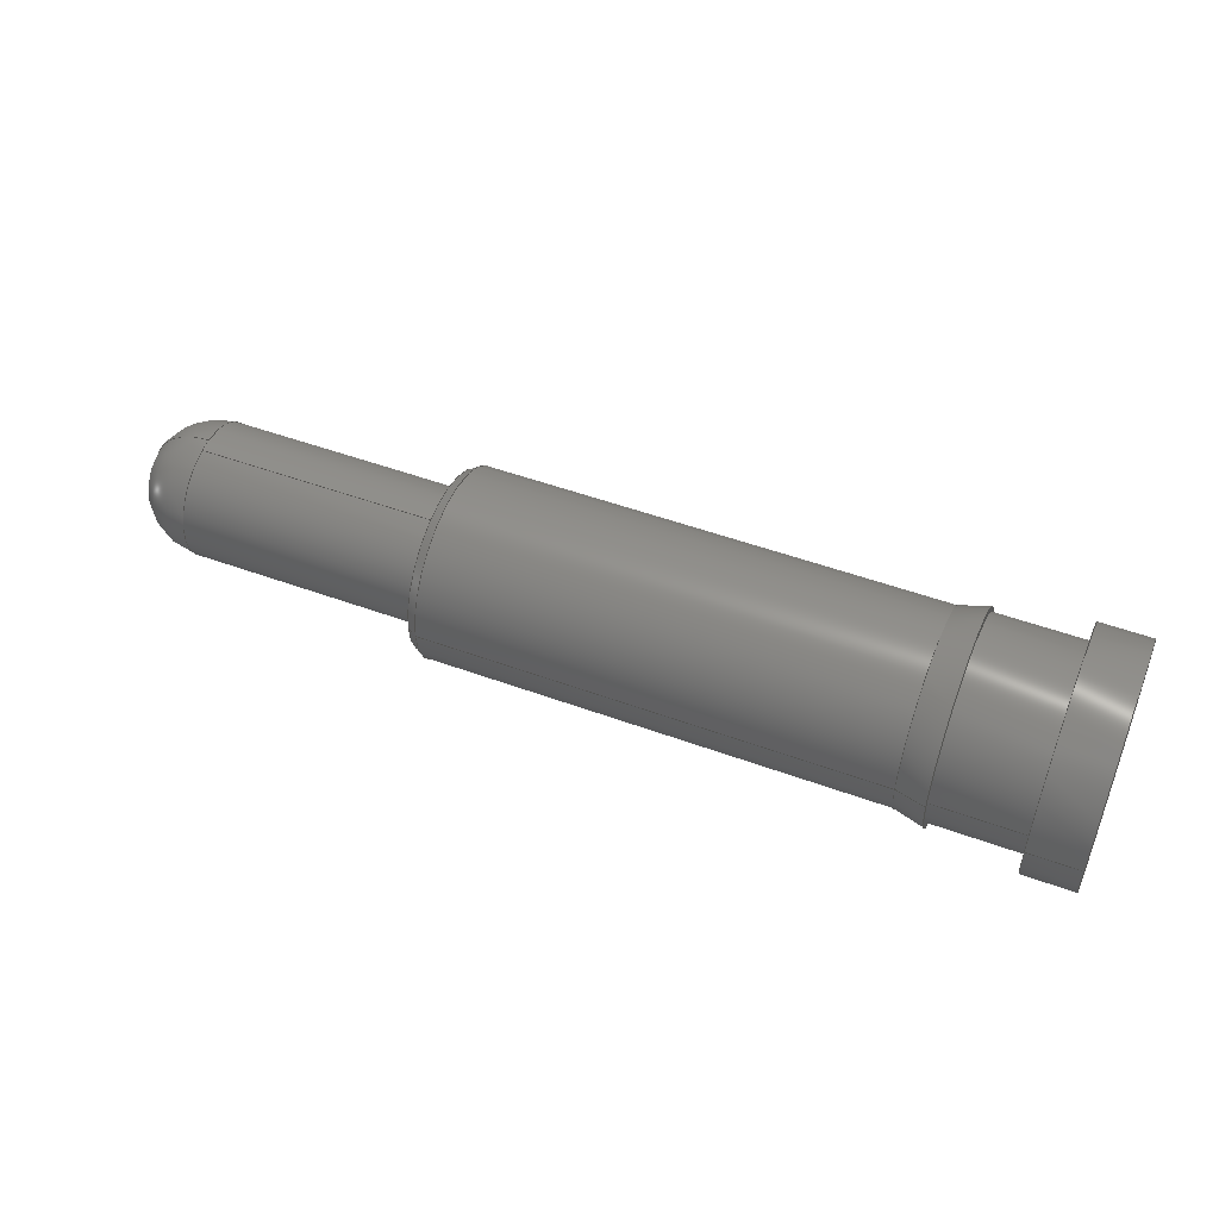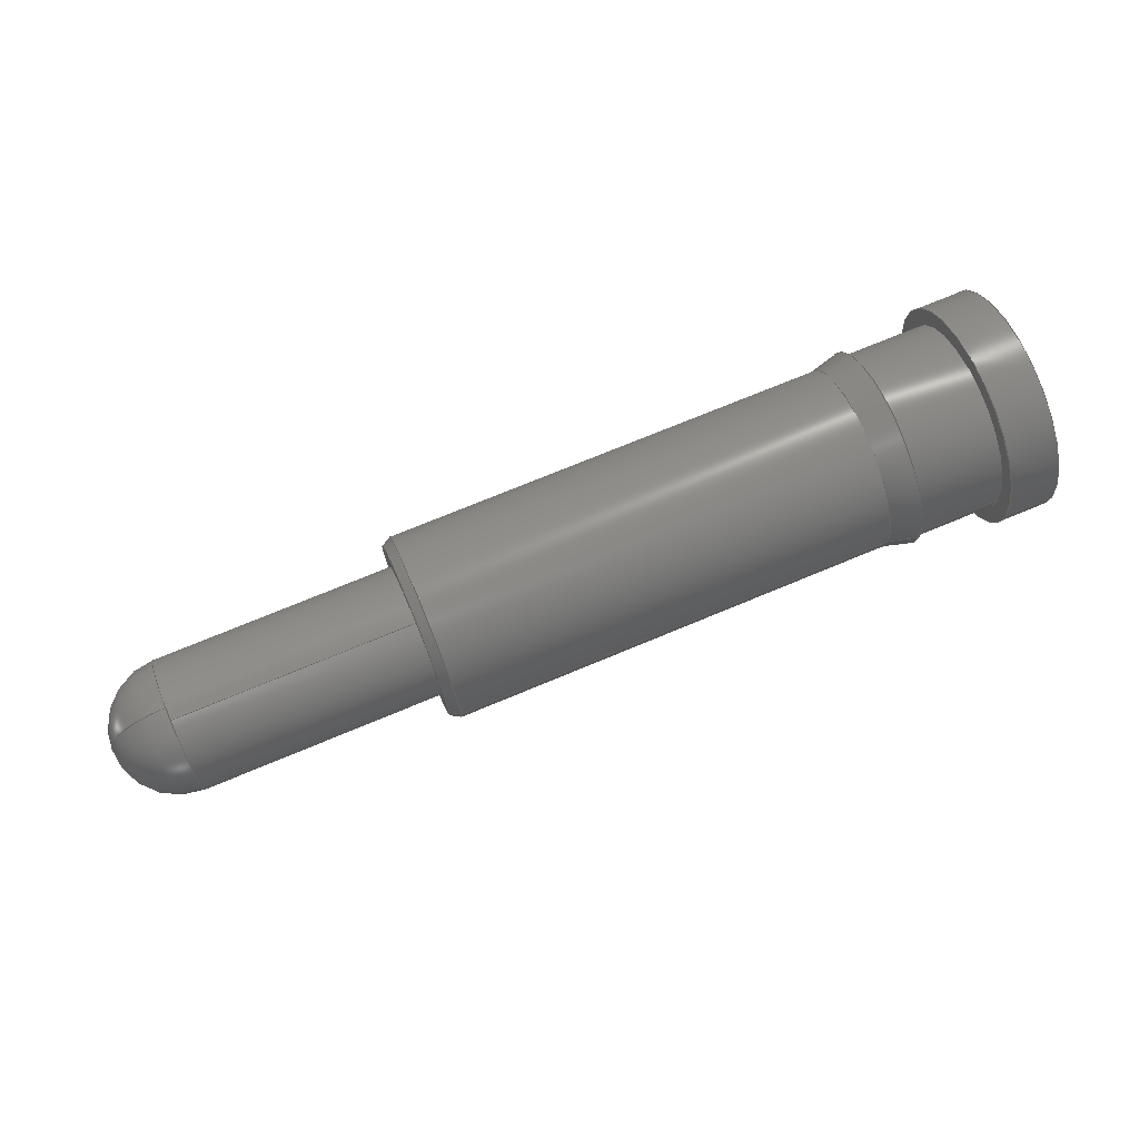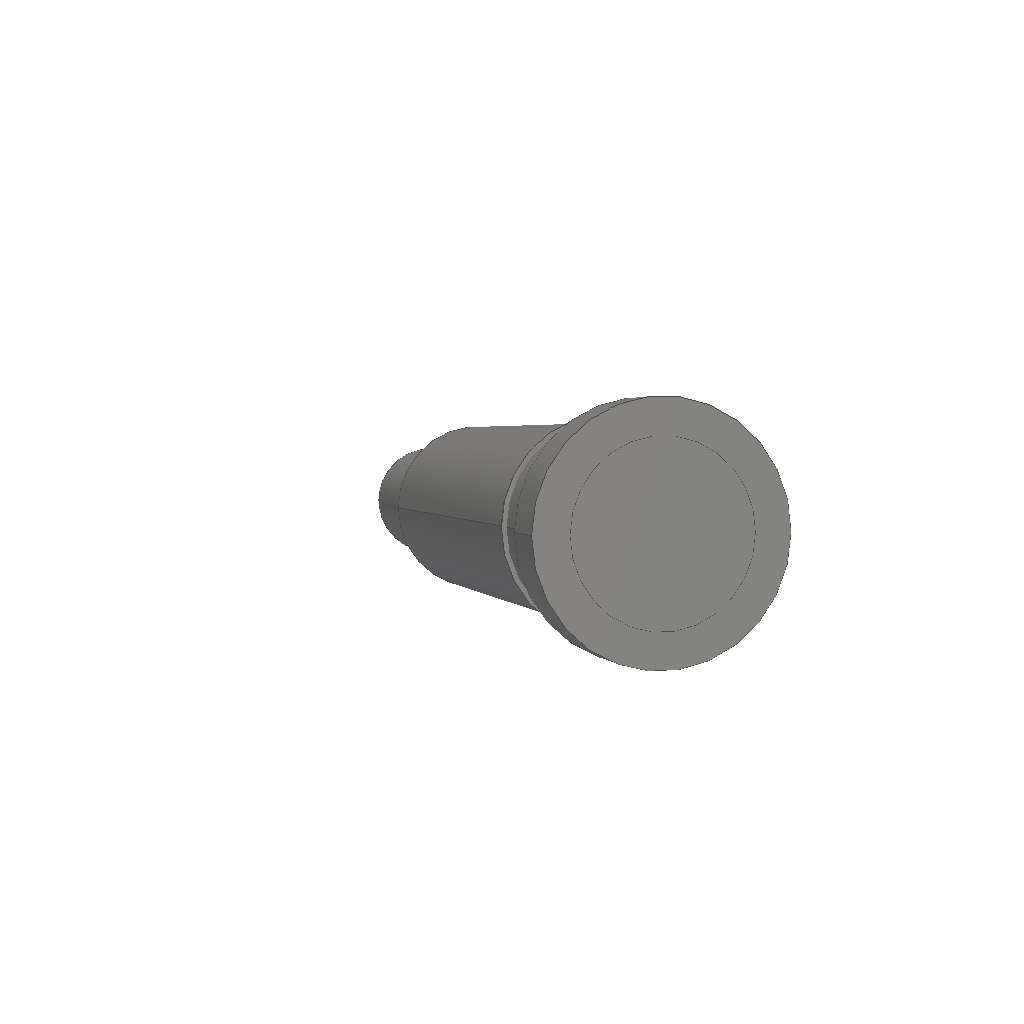
<metadata>
{"format":"step","ext":"step","renderer":"f3d","projection":"perspective","resolution":1024,"background":"white","views":[{"elev":50.6,"azim":-158.2,"up":"+Y"},{"elev":72.1,"azim":157.3,"up":"+Y"},{"elev":2.3,"azim":-105.6,"up":"+Y"}]}
</metadata>
<code>
ISO-10303-21;
DATA;
#1=MECHANICAL_DESIGN_GEOMETRIC_PRESENTATION_REPRESENTATION('',(#4),#302);
#2=SHAPE_REPRESENTATION_RELATIONSHIP('SRR','None',#312,#3);
#3=ADVANCED_BREP_SHAPE_REPRESENTATION('',(#5),#301);
#4=STYLED_ITEM('',(#322),#5);
#5=MANIFOLD_SOLID_BREP('Body1',#157);
#6=FACE_BOUND('',#53,.T.);
#7=FACE_BOUND('',#55,.T.);
#8=FACE_BOUND('',#57,.T.);
#9=FACE_BOUND('',#59,.T.);
#10=PLANE('',#190);
#11=PLANE('',#192);
#12=PLANE('',#193);
#13=PLANE('',#194);
#14=PLANE('',#195);
#15=CONICAL_SURFACE('',#177,0.02777,0.5236);
#16=CONICAL_SURFACE('',#182,0.0295,0.2618);
#17=LINE('',#265,#23);
#18=LINE('',#270,#24);
#19=LINE('',#275,#25);
#20=LINE('',#279,#26);
#21=LINE('',#284,#27);
#22=LINE('',#290,#28);
#23=VECTOR('',#210,0.0209);
#24=VECTOR('',#215,0.02777);
#25=VECTOR('',#222,0.0295);
#26=VECTOR('',#227,0.0295);
#27=VECTOR('',#232,0.0305);
#28=VECTOR('',#239,0.036);
#29=CYLINDRICAL_SURFACE('',#175,0.0209);
#30=CYLINDRICAL_SURFACE('',#180,0.0295);
#31=CYLINDRICAL_SURFACE('',#184,0.0305);
#32=CYLINDRICAL_SURFACE('',#187,0.036);
#33=FACE_OUTER_BOUND('',#45,.T.);
#34=FACE_OUTER_BOUND('',#46,.T.);
#35=FACE_OUTER_BOUND('',#47,.T.);
#36=FACE_OUTER_BOUND('',#48,.T.);
#37=FACE_OUTER_BOUND('',#49,.T.);
#38=FACE_OUTER_BOUND('',#50,.T.);
#39=FACE_OUTER_BOUND('',#51,.T.);
#40=FACE_OUTER_BOUND('',#52,.T.);
#41=FACE_OUTER_BOUND('',#54,.T.);
#42=FACE_OUTER_BOUND('',#56,.T.);
#43=FACE_OUTER_BOUND('',#58,.T.);
#44=FACE_OUTER_BOUND('',#60,.T.);
#45=EDGE_LOOP('',(#106,#107,#108,#109));
#46=EDGE_LOOP('',(#110,#111,#112,#113,#114));
#47=EDGE_LOOP('',(#115,#116,#117,#118));
#48=EDGE_LOOP('',(#119,#120,#121,#122));
#49=EDGE_LOOP('',(#123,#124,#125,#126));
#50=EDGE_LOOP('',(#127,#128,#129,#130));
#51=EDGE_LOOP('',(#131,#132,#133,#134));
#52=EDGE_LOOP('',(#135));
#53=EDGE_LOOP('',(#136));
#54=EDGE_LOOP('',(#137));
#55=EDGE_LOOP('',(#138));
#56=EDGE_LOOP('',(#139));
#57=EDGE_LOOP('',(#140));
#58=EDGE_LOOP('',(#141));
#59=EDGE_LOOP('',(#142));
#60=EDGE_LOOP('',(#143));
#61=CIRCLE('',#172,0.0209);
#62=CIRCLE('',#173,0.0209);
#63=CIRCLE('',#174,0.0209);
#64=CIRCLE('',#176,0.0209);
#65=CIRCLE('',#178,0.0295);
#66=CIRCLE('',#179,0.02777);
#67=CIRCLE('',#181,0.0295);
#68=CIRCLE('',#183,0.032);
#69=CIRCLE('',#185,0.0305);
#70=CIRCLE('',#186,0.0305);
#71=CIRCLE('',#188,0.036);
#72=CIRCLE('',#189,0.036);
#73=CIRCLE('',#191,0.02575);
#74=VERTEX_POINT('',#256);
#75=VERTEX_POINT('',#257);
#76=VERTEX_POINT('',#260);
#77=VERTEX_POINT('',#263);
#78=VERTEX_POINT('',#267);
#79=VERTEX_POINT('',#269);
#80=VERTEX_POINT('',#273);
#81=VERTEX_POINT('',#277);
#82=VERTEX_POINT('',#281);
#83=VERTEX_POINT('',#283);
#84=VERTEX_POINT('',#287);
#85=VERTEX_POINT('',#289);
#86=VERTEX_POINT('',#293);
#87=EDGE_CURVE('',#74,#75,#61,.T.);
#88=EDGE_CURVE('',#75,#74,#62,.T.);
#89=EDGE_CURVE('',#76,#75,#63,.T.);
#90=EDGE_CURVE('',#77,#77,#64,.T.);
#91=EDGE_CURVE('',#77,#74,#17,.T.);
#92=EDGE_CURVE('',#78,#78,#65,.T.);
#93=EDGE_CURVE('',#78,#79,#18,.T.);
#94=EDGE_CURVE('',#79,#79,#66,.T.);
#95=EDGE_CURVE('',#80,#80,#67,.T.);
#96=EDGE_CURVE('',#80,#78,#19,.T.);
#97=EDGE_CURVE('',#81,#81,#68,.T.);
#98=EDGE_CURVE('',#81,#80,#20,.T.);
#99=EDGE_CURVE('',#82,#82,#69,.T.);
#100=EDGE_CURVE('',#82,#83,#21,.T.);
#101=EDGE_CURVE('',#83,#83,#70,.T.);
#102=EDGE_CURVE('',#84,#84,#71,.T.);
#103=EDGE_CURVE('',#84,#85,#22,.T.);
#104=EDGE_CURVE('',#85,#85,#72,.T.);
#105=EDGE_CURVE('',#86,#86,#73,.T.);
#106=ORIENTED_EDGE('',*,*,#87,.F.);
#107=ORIENTED_EDGE('',*,*,#88,.F.);
#108=ORIENTED_EDGE('',*,*,#89,.F.);
#109=ORIENTED_EDGE('',*,*,#89,.T.);
#110=ORIENTED_EDGE('',*,*,#90,.T.);
#111=ORIENTED_EDGE('',*,*,#91,.T.);
#112=ORIENTED_EDGE('',*,*,#87,.T.);
#113=ORIENTED_EDGE('',*,*,#88,.T.);
#114=ORIENTED_EDGE('',*,*,#91,.F.);
#115=ORIENTED_EDGE('',*,*,#92,.F.);
#116=ORIENTED_EDGE('',*,*,#93,.T.);
#117=ORIENTED_EDGE('',*,*,#94,.T.);
#118=ORIENTED_EDGE('',*,*,#93,.F.);
#119=ORIENTED_EDGE('',*,*,#95,.F.);
#120=ORIENTED_EDGE('',*,*,#96,.T.);
#121=ORIENTED_EDGE('',*,*,#92,.T.);
#122=ORIENTED_EDGE('',*,*,#96,.F.);
#123=ORIENTED_EDGE('',*,*,#97,.F.);
#124=ORIENTED_EDGE('',*,*,#98,.T.);
#125=ORIENTED_EDGE('',*,*,#95,.T.);
#126=ORIENTED_EDGE('',*,*,#98,.F.);
#127=ORIENTED_EDGE('',*,*,#99,.F.);
#128=ORIENTED_EDGE('',*,*,#100,.T.);
#129=ORIENTED_EDGE('',*,*,#101,.T.);
#130=ORIENTED_EDGE('',*,*,#100,.F.);
#131=ORIENTED_EDGE('',*,*,#102,.F.);
#132=ORIENTED_EDGE('',*,*,#103,.T.);
#133=ORIENTED_EDGE('',*,*,#104,.T.);
#134=ORIENTED_EDGE('',*,*,#103,.F.);
#135=ORIENTED_EDGE('',*,*,#102,.T.);
#136=ORIENTED_EDGE('',*,*,#105,.T.);
#137=ORIENTED_EDGE('',*,*,#104,.F.);
#138=ORIENTED_EDGE('',*,*,#99,.T.);
#139=ORIENTED_EDGE('',*,*,#97,.T.);
#140=ORIENTED_EDGE('',*,*,#101,.F.);
#141=ORIENTED_EDGE('',*,*,#94,.F.);
#142=ORIENTED_EDGE('',*,*,#90,.F.);
#143=ORIENTED_EDGE('',*,*,#105,.F.);
#144=SPHERICAL_SURFACE('',#171,0.0209);
#145=ADVANCED_FACE('',(#33),#144,.T.);
#146=ADVANCED_FACE('',(#34),#29,.T.);
#147=ADVANCED_FACE('',(#35),#15,.T.);
#148=ADVANCED_FACE('',(#36),#30,.T.);
#149=ADVANCED_FACE('',(#37),#16,.T.);
#150=ADVANCED_FACE('',(#38),#31,.T.);
#151=ADVANCED_FACE('',(#39),#32,.T.);
#152=ADVANCED_FACE('',(#40,#6),#10,.F.);
#153=ADVANCED_FACE('',(#41,#7),#11,.F.);
#154=ADVANCED_FACE('',(#42,#8),#12,.F.);
#155=ADVANCED_FACE('',(#43,#9),#13,.F.);
#156=ADVANCED_FACE('',(#44),#14,.F.);
#157=CLOSED_SHELL('',(#145,#146,#147,#148,#149,#150,#151,#152,#153,#154,
#155,#156));
#158=DERIVED_UNIT_ELEMENT(#160,1);
#159=DERIVED_UNIT_ELEMENT(#306,-3);
#160=(
MASS_UNIT()
NAMED_UNIT(*)
SI_UNIT(.KILO.,.GRAM.)
);
#161=DERIVED_UNIT((#158,#159));
#162=MEASURE_REPRESENTATION_ITEM('density measure',
POSITIVE_RATIO_MEASURE(7850),#161);
#163=PROPERTY_DEFINITION_REPRESENTATION(#168,#165);
#164=PROPERTY_DEFINITION_REPRESENTATION(#169,#166);
#165=REPRESENTATION('material name',(#167),#301);
#166=REPRESENTATION('density',(#162),#301);
#167=DESCRIPTIVE_REPRESENTATION_ITEM('Steel','Steel');
#168=PROPERTY_DEFINITION('material property','material name',#314);
#169=PROPERTY_DEFINITION('material property','density of part',#314);
#170=AXIS2_PLACEMENT_3D('placement',#254,#196,#197);
#171=AXIS2_PLACEMENT_3D('',#255,#198,#199);
#172=AXIS2_PLACEMENT_3D('',#258,#200,#201);
#173=AXIS2_PLACEMENT_3D('',#259,#202,#203);
#174=AXIS2_PLACEMENT_3D('',#261,#204,#205);
#175=AXIS2_PLACEMENT_3D('',#262,#206,#207);
#176=AXIS2_PLACEMENT_3D('',#264,#208,#209);
#177=AXIS2_PLACEMENT_3D('',#266,#211,#212);
#178=AXIS2_PLACEMENT_3D('',#268,#213,#214);
#179=AXIS2_PLACEMENT_3D('',#271,#216,#217);
#180=AXIS2_PLACEMENT_3D('',#272,#218,#219);
#181=AXIS2_PLACEMENT_3D('',#274,#220,#221);
#182=AXIS2_PLACEMENT_3D('',#276,#223,#224);
#183=AXIS2_PLACEMENT_3D('',#278,#225,#226);
#184=AXIS2_PLACEMENT_3D('',#280,#228,#229);
#185=AXIS2_PLACEMENT_3D('',#282,#230,#231);
#186=AXIS2_PLACEMENT_3D('',#285,#233,#234);
#187=AXIS2_PLACEMENT_3D('',#286,#235,#236);
#188=AXIS2_PLACEMENT_3D('',#288,#237,#238);
#189=AXIS2_PLACEMENT_3D('',#291,#240,#241);
#190=AXIS2_PLACEMENT_3D('',#292,#242,#243);
#191=AXIS2_PLACEMENT_3D('',#294,#244,#245);
#192=AXIS2_PLACEMENT_3D('',#295,#246,#247);
#193=AXIS2_PLACEMENT_3D('',#296,#248,#249);
#194=AXIS2_PLACEMENT_3D('',#297,#250,#251);
#195=AXIS2_PLACEMENT_3D('',#298,#252,#253);
#196=DIRECTION('axis',(0,0,1));
#197=DIRECTION('refdir',(1,0,0));
#198=DIRECTION('center_axis',(1,-6.123e-17,0));
#199=DIRECTION('ref_axis',(0,-1,0));
#200=DIRECTION('center_axis',(-1,1.026e-17,-2.025e-18));
#201=DIRECTION('ref_axis',(-1.046e-17,-0.9811,0.1935));
#202=DIRECTION('center_axis',(-1,1.026e-17,-2.025e-18));
#203=DIRECTION('ref_axis',(-1.046e-17,-0.9811,0.1935));
#204=DIRECTION('center_axis',(0,-1.225e-16,1));
#205=DIRECTION('ref_axis',(0,1,1.225e-16));
#206=DIRECTION('center_axis',(-1,1.026e-17,-2.025e-18));
#207=DIRECTION('ref_axis',(-1.046e-17,-0.9811,0.1935));
#208=DIRECTION('center_axis',(1,0,0));
#209=DIRECTION('ref_axis',(0,0,1));
#210=DIRECTION('',(1,-1.026e-17,2.025e-18));
#211=DIRECTION('center_axis',(-1,0,0));
#212=DIRECTION('ref_axis',(0,5.551e-17,1));
#213=DIRECTION('center_axis',(-1,0,0));
#214=DIRECTION('ref_axis',(0,5.551e-17,1));
#215=DIRECTION('',(0.866,8.899e-17,0.5));
#216=DIRECTION('center_axis',(-1,0,0));
#217=DIRECTION('ref_axis',(0,5.551e-17,1));
#218=DIRECTION('center_axis',(-1,0,0));
#219=DIRECTION('ref_axis',(0,5.551e-17,1));
#220=DIRECTION('center_axis',(-1,0,0));
#221=DIRECTION('ref_axis',(0,5.551e-17,1));
#222=DIRECTION('',(1,0,0));
#223=DIRECTION('center_axis',(-1,0,0));
#224=DIRECTION('ref_axis',(0,5.551e-17,1));
#225=DIRECTION('center_axis',(-1,0,0));
#226=DIRECTION('ref_axis',(0,5.551e-17,1));
#227=DIRECTION('',(0.9659,4.606e-17,0.2588));
#228=DIRECTION('center_axis',(-1,0,0));
#229=DIRECTION('ref_axis',(0,5.551e-17,1));
#230=DIRECTION('center_axis',(-1,0,0));
#231=DIRECTION('ref_axis',(0,5.551e-17,1));
#232=DIRECTION('',(1,0,0));
#233=DIRECTION('center_axis',(-1,0,0));
#234=DIRECTION('ref_axis',(0,5.551e-17,1));
#235=DIRECTION('center_axis',(-1,0,0));
#236=DIRECTION('ref_axis',(0,5.551e-17,1));
#237=DIRECTION('center_axis',(-1,0,0));
#238=DIRECTION('ref_axis',(0,5.551e-17,1));
#239=DIRECTION('',(1,0,0));
#240=DIRECTION('center_axis',(-1,0,0));
#241=DIRECTION('ref_axis',(0,5.551e-17,1));
#242=DIRECTION('center_axis',(1,0,0));
#243=DIRECTION('ref_axis',(0,-5.551e-17,-1));
#244=DIRECTION('center_axis',(1,0,0));
#245=DIRECTION('ref_axis',(0,0,-1));
#246=DIRECTION('center_axis',(-1,0,0));
#247=DIRECTION('ref_axis',(0,5.551e-17,1));
#248=DIRECTION('center_axis',(1,0,0));
#249=DIRECTION('ref_axis',(0,-5.551e-17,-1));
#250=DIRECTION('center_axis',(-1,0,0));
#251=DIRECTION('ref_axis',(0,5.551e-17,1));
#252=DIRECTION('center_axis',(1,0,0));
#253=DIRECTION('ref_axis',(0,0,-1));
#254=CARTESIAN_POINT('',(0,0,0));
#255=CARTESIAN_POINT('Origin',(0.2741,3.853e-16,-7.6e-17));
#256=CARTESIAN_POINT('',(0.2741,0.0205,-0.004045));
#257=CARTESIAN_POINT('',(0.2741,0.0209,-7.344e-17));
#258=CARTESIAN_POINT('Origin',(0.2741,-1.684e-18,
3.322e-19));
#259=CARTESIAN_POINT('Origin',(0.2741,-1.684e-18,
3.322e-19));
#260=CARTESIAN_POINT('',(0.295,3.866e-16,-7.6e-17));
#261=CARTESIAN_POINT('Origin',(0.2741,3.853e-16,-7.6e-17));
#262=CARTESIAN_POINT('Origin',(0.11,-4.209e-49,
1.052e-49));
#263=CARTESIAN_POINT('',(0.198,0.0205,-0.004045));
#264=CARTESIAN_POINT('Origin',(0.198,-9.033e-19,
1.782e-19));
#265=CARTESIAN_POINT('',(0.11,0.0205,-0.004045));
#266=CARTESIAN_POINT('Origin',(0.198,0,0));
#267=CARTESIAN_POINT('',(0.195,-5.25e-18,-0.0295));
#268=CARTESIAN_POINT('Origin',(0.195,0,0));
#269=CARTESIAN_POINT('',(0.198,-4.942e-18,-0.02777));
#270=CARTESIAN_POINT('',(0.198,-4.942e-18,-0.02777));
#271=CARTESIAN_POINT('Origin',(0.198,0,0));
#272=CARTESIAN_POINT('Origin',(0,0,0));
#273=CARTESIAN_POINT('',(0.05333,-5.25e-18,-0.0295));
#274=CARTESIAN_POINT('Origin',(0.05333,0,0));
#275=CARTESIAN_POINT('',(0,-5.25e-18,-0.0295));
#276=CARTESIAN_POINT('Origin',(0.05333,0,0));
#277=CARTESIAN_POINT('',(0.044,-5.695e-18,-0.032));
#278=CARTESIAN_POINT('Origin',(0.044,0,0));
#279=CARTESIAN_POINT('',(0.05333,-5.25e-18,-0.0295));
#280=CARTESIAN_POINT('Origin',(0,0,0));
#281=CARTESIAN_POINT('',(0.016,-5.428e-18,-0.0305));
#282=CARTESIAN_POINT('Origin',(0.016,0,0));
#283=CARTESIAN_POINT('',(0.044,-5.428e-18,-0.0305));
#284=CARTESIAN_POINT('',(0,-5.428e-18,-0.0305));
#285=CARTESIAN_POINT('Origin',(0.044,0,0));
#286=CARTESIAN_POINT('Origin',(0,0,0));
#287=CARTESIAN_POINT('',(1.639e-15,-6.407e-18,-0.036));
#288=CARTESIAN_POINT('Origin',(1.639e-15,0,0));
#289=CARTESIAN_POINT('',(0.016,-6.407e-18,-0.036));
#290=CARTESIAN_POINT('',(0,-6.407e-18,-0.036));
#291=CARTESIAN_POINT('Origin',(0.016,0,0));
#292=CARTESIAN_POINT('Origin',(8.196e-16,0,0));
#293=CARTESIAN_POINT('',(8.196e-16,3.153e-18,0.02575));
#294=CARTESIAN_POINT('Origin',(8.196e-16,0,0));
#295=CARTESIAN_POINT('Origin',(0.016,0.036,-1.707e-17));
#296=CARTESIAN_POINT('Origin',(0.044,0.0305,0));
#297=CARTESIAN_POINT('Origin',(0.198,0.02777,-1.707e-17));
#298=CARTESIAN_POINT('Origin',(0,0,0));
#299=UNCERTAINTY_MEASURE_WITH_UNIT(LENGTH_MEASURE(0.0003937),
#304,'DISTANCE_ACCURACY_VALUE',
'Maximum model space distance between geometric entities at asserted c
onnectivities');
#300=UNCERTAINTY_MEASURE_WITH_UNIT(LENGTH_MEASURE(0.0003937),
#304,'DISTANCE_ACCURACY_VALUE',
'Maximum model space distance between geometric entities at asserted c
onnectivities');
#301=(
GEOMETRIC_REPRESENTATION_CONTEXT(3)
GLOBAL_UNCERTAINTY_ASSIGNED_CONTEXT((#299))
GLOBAL_UNIT_ASSIGNED_CONTEXT((#304,#308,#309))
REPRESENTATION_CONTEXT('','3D')
);
#302=(
GEOMETRIC_REPRESENTATION_CONTEXT(3)
GLOBAL_UNCERTAINTY_ASSIGNED_CONTEXT((#300))
GLOBAL_UNIT_ASSIGNED_CONTEXT((#304,#308,#309))
REPRESENTATION_CONTEXT('','3D')
);
#303=DIMENSIONAL_EXPONENTS(1,0,0,0,0,0,0);
#304=(
CONVERSION_BASED_UNIT('inch',#307)
LENGTH_UNIT()
NAMED_UNIT(#303)
);
#305=(
LENGTH_UNIT()
NAMED_UNIT(*)
SI_UNIT(.MILLI.,.METRE.)
);
#306=(
LENGTH_UNIT()
NAMED_UNIT(*)
SI_UNIT($,.METRE.)
);
#307=LENGTH_MEASURE_WITH_UNIT(LENGTH_MEASURE(25.4),#305);
#308=(
NAMED_UNIT(*)
PLANE_ANGLE_UNIT()
SI_UNIT($,.RADIAN.)
);
#309=(
NAMED_UNIT(*)
SI_UNIT($,.STERADIAN.)
SOLID_ANGLE_UNIT()
);
#310=SHAPE_DEFINITION_REPRESENTATION(#311,#312);
#311=PRODUCT_DEFINITION_SHAPE('',$,#314);
#312=SHAPE_REPRESENTATION('',(#170),#301);
#313=PRODUCT_DEFINITION_CONTEXT('part definition',#318,'design');
#314=PRODUCT_DEFINITION('mill-max-0928','mill-max-0928 v1',#315,#313);
#315=PRODUCT_DEFINITION_FORMATION('',$,#320);
#316=PRODUCT_RELATED_PRODUCT_CATEGORY('mill-max-0928 v1',
'mill-max-0928 v1',(#320));
#317=APPLICATION_PROTOCOL_DEFINITION('international standard',
'automotive_design',2009,#318);
#318=APPLICATION_CONTEXT(
'Core Data for Automotive Mechanical Design Process');
#319=PRODUCT_CONTEXT('part definition',#318,'mechanical');
#320=PRODUCT('mill-max-0928','mill-max-0928 v1',$,(#319));
#321=PRESENTATION_STYLE_ASSIGNMENT((#323));
#322=PRESENTATION_STYLE_ASSIGNMENT((#324));
#323=SURFACE_STYLE_USAGE(.BOTH.,#325);
#324=SURFACE_STYLE_USAGE(.BOTH.,#326);
#325=SURFACE_SIDE_STYLE('',(#327));
#326=SURFACE_SIDE_STYLE('',(#328));
#327=SURFACE_STYLE_FILL_AREA(#329);
#328=SURFACE_STYLE_FILL_AREA(#330);
#329=FILL_AREA_STYLE('Steel - Satin',(#331));
#330=FILL_AREA_STYLE('Opaque(255,219,142)',(#332));
#331=FILL_AREA_STYLE_COLOUR('Steel - Satin',#333);
#332=FILL_AREA_STYLE_COLOUR('Opaque(255,219,142)',#334);
#333=COLOUR_RGB('Steel - Satin',0.6275,0.6275,0.6275);
#334=COLOUR_RGB('Opaque(255,219,142)',1,0.8588,0.5569);
ENDSEC;
END-ISO-10303-21;

</code>
